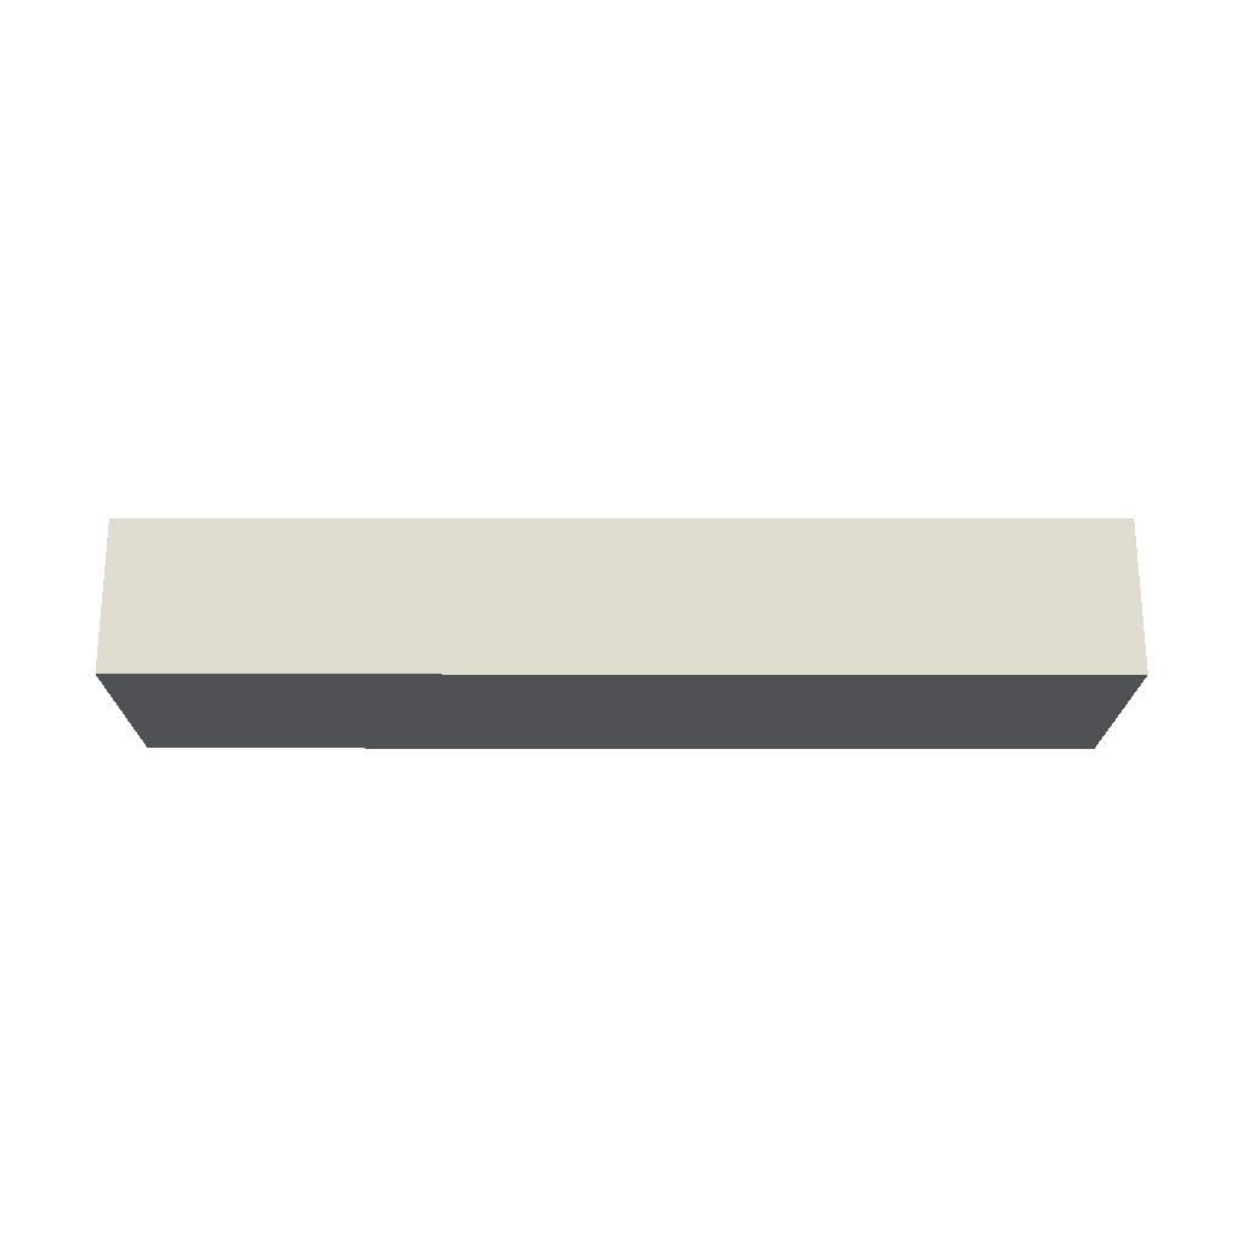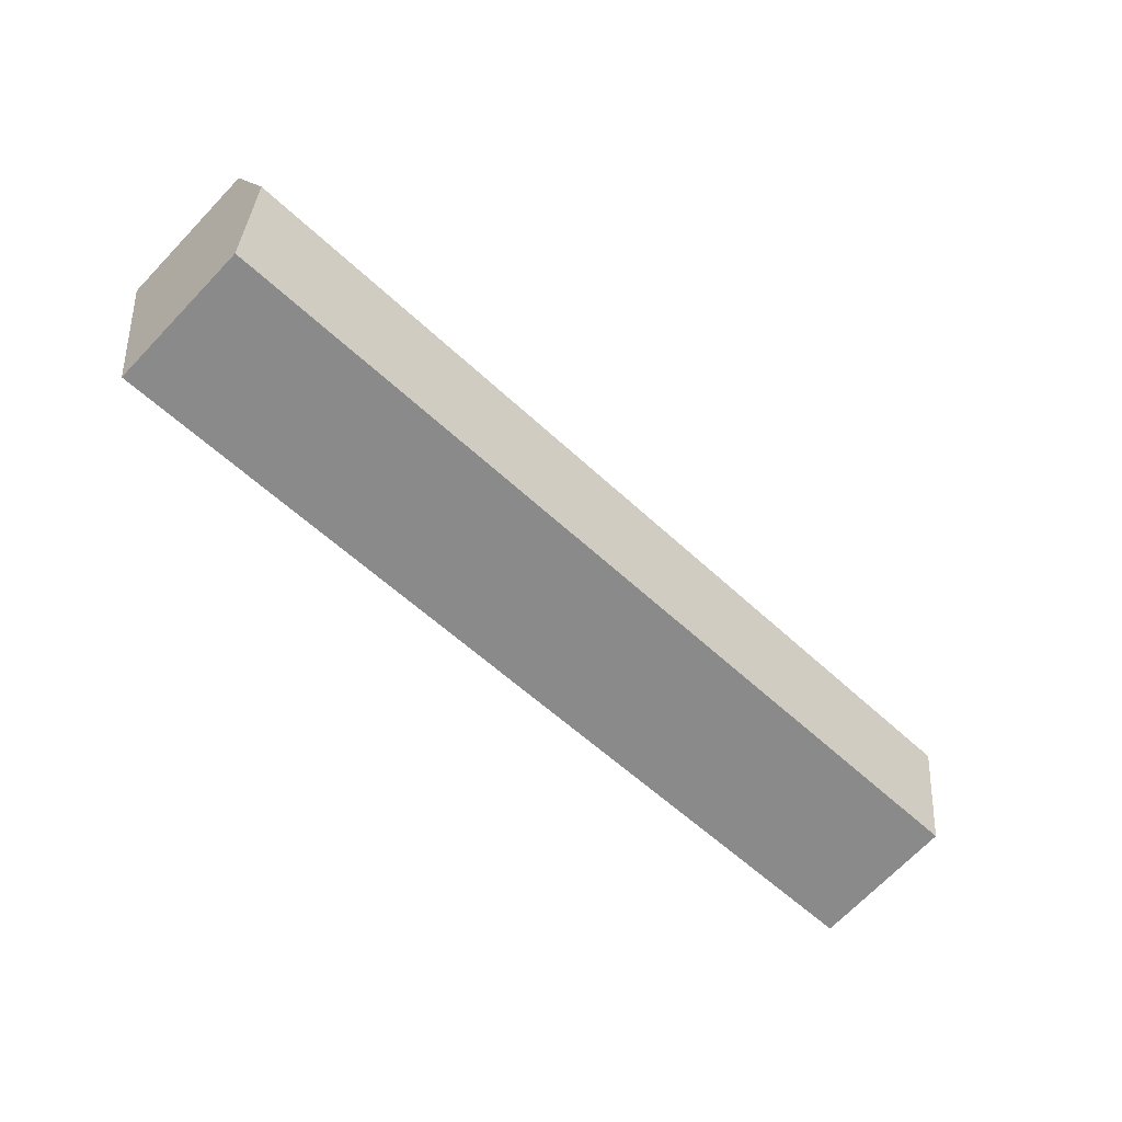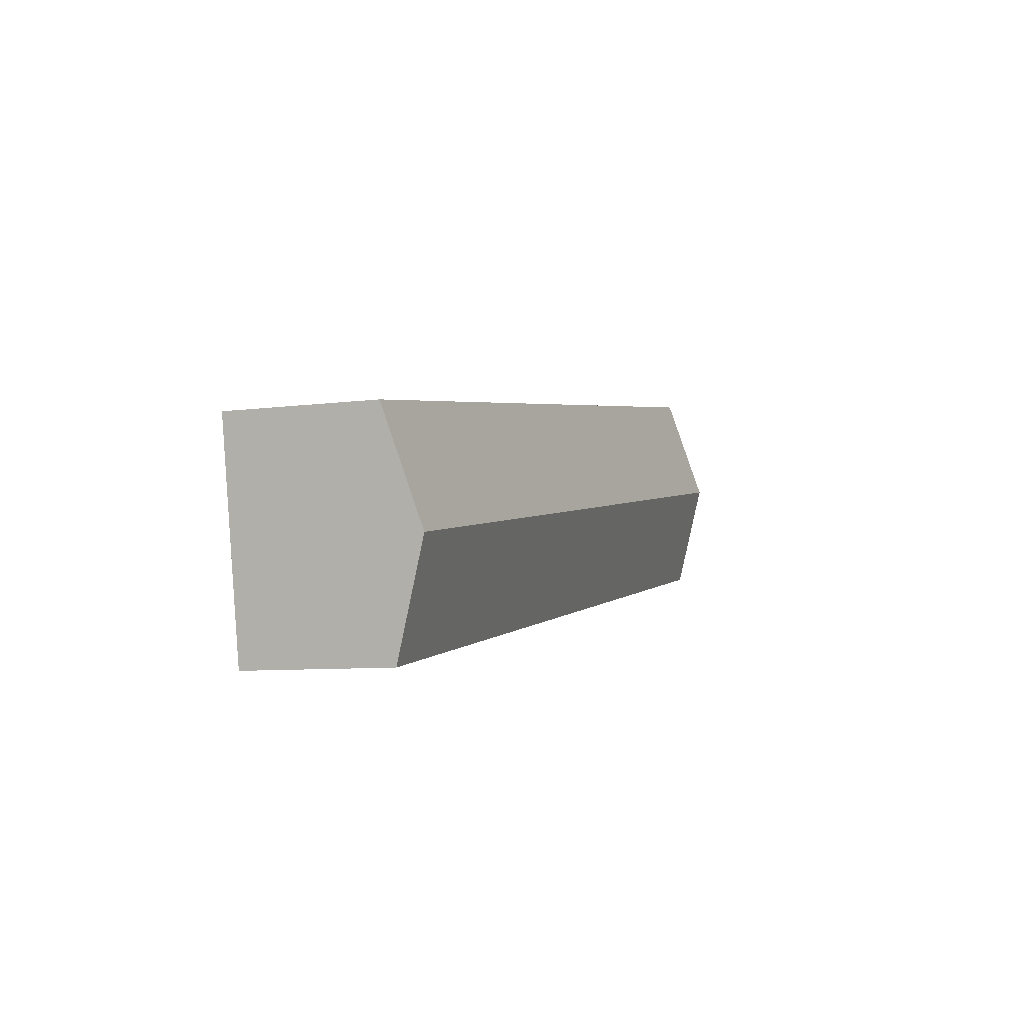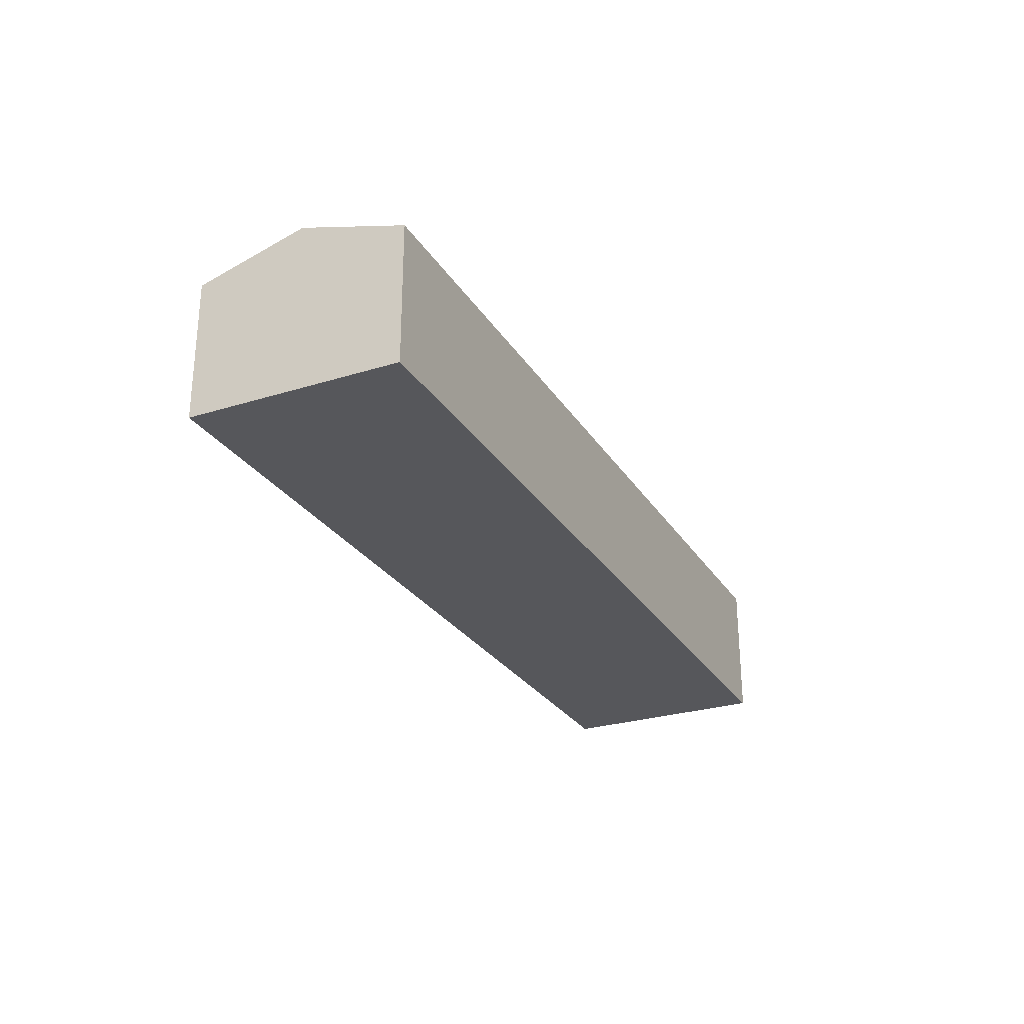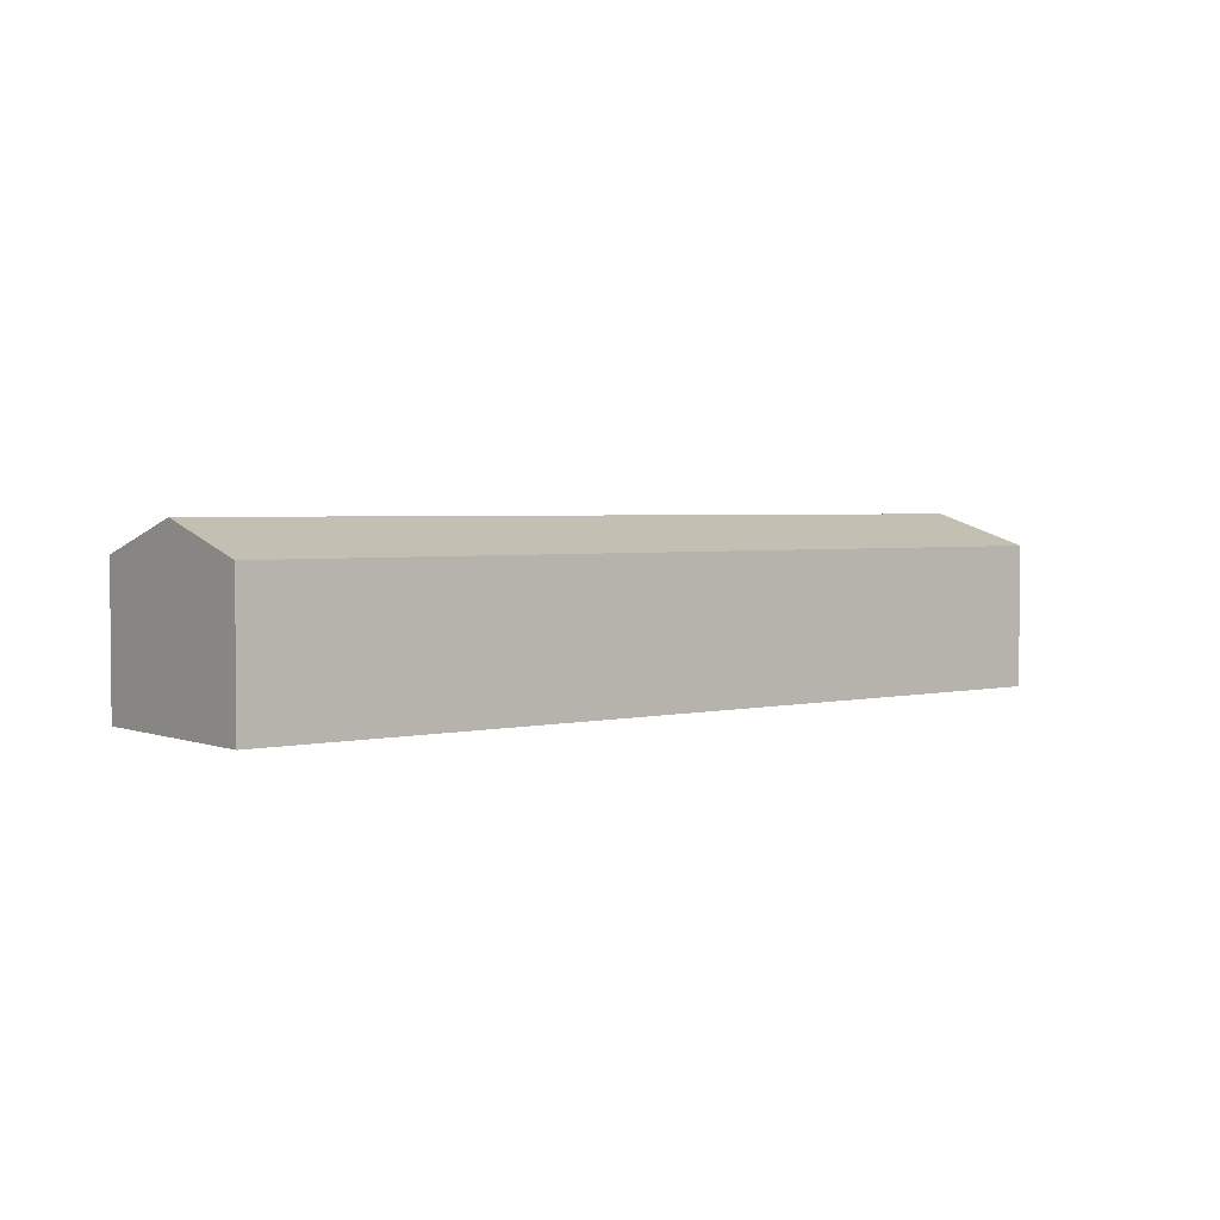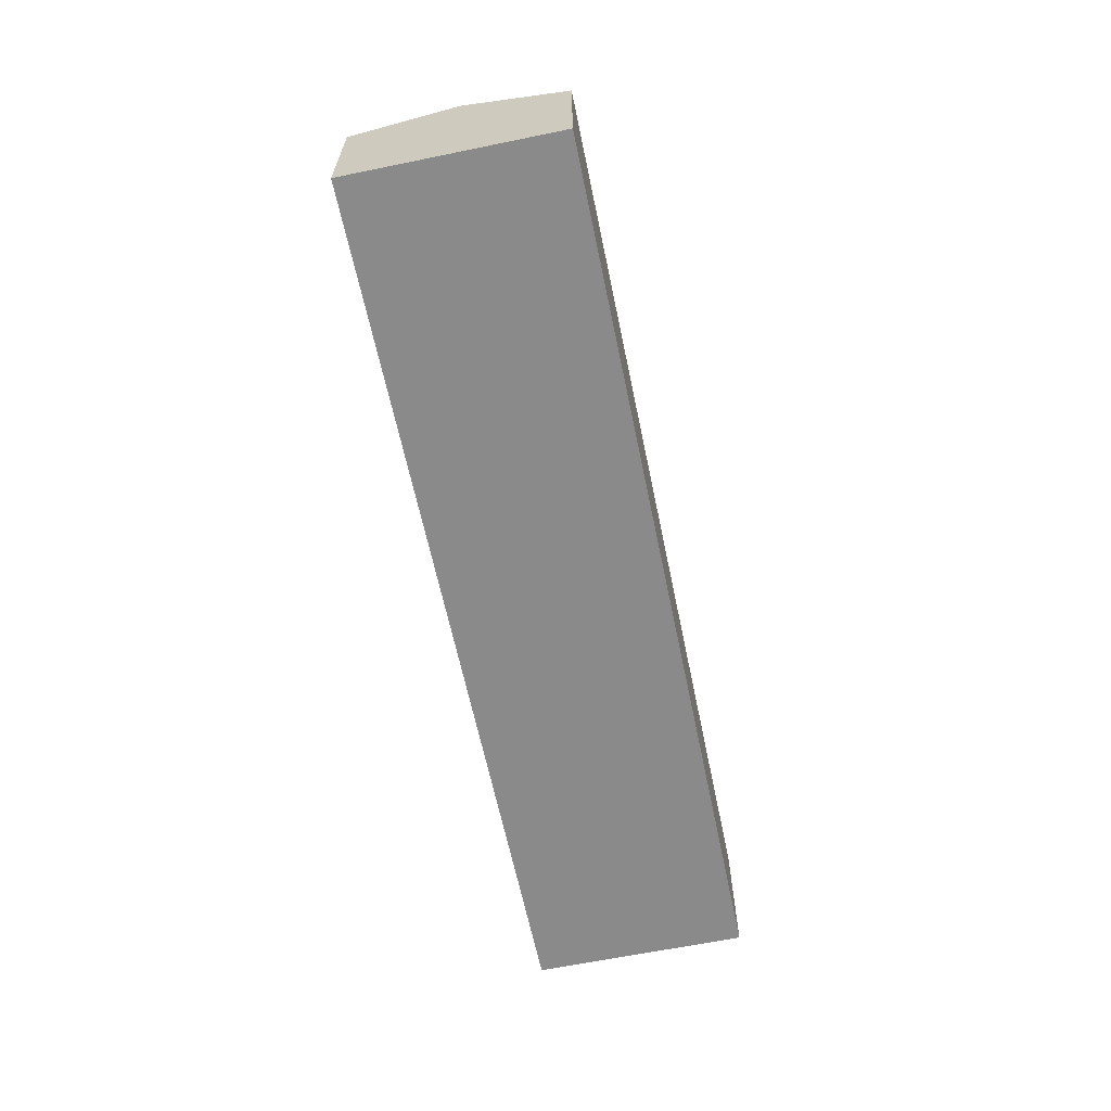
<metadata>
{"format":"obj","ext":"obj","renderer":"f3d","projection":"perspective","resolution":1024,"background":"white","views":[{"elev":-20.2,"azim":10.0,"up":"+Y"},{"elev":-70.2,"azim":136.1,"up":"+Z"},{"elev":-8.0,"azim":110.3,"up":"+Z"},{"elev":-27.3,"azim":125.8,"up":"+Y"},{"elev":2.9,"azim":151.7,"up":"+Y"},{"elev":-63.4,"azim":-68.1,"up":"+Y"}]}
</metadata>
<code>
v  38.4 7.502 -2.135
v  34.61 6.138 3.253
v  39.22 6.138 2.432
v  0.82 7.502 4.566
v  1.64 6.138 9.132
v  0 6.138 3.758e-16
v  37.59 6.138 -6.702
v  1.64 -5.592e-16 9.132
v  34.61 -1.992e-16 3.253
v  39.22 -1.489e-16 2.432
v  38.4 1.307e-16 -2.135
v  37.59 4.104e-16 -6.702
v  0 0 0
v  0.82 -2.796e-16 4.566
g defaultobject
f 1 2 3
f 2 1 4
f 2 4 5
f 6 1 7
f 1 6 4
f 8 2 5
f 2 8 9
f 2 9 3
f 3 9 10
f 10 1 3
f 1 10 7
f 7 10 11
f 7 11 12
f 12 6 7
f 6 12 13
f 4 8 5
f 8 4 6
f 8 6 14
f 14 6 13
f 9 11 10
f 11 9 12
f 12 9 13
f 13 9 14
f 14 9 8

</code>
